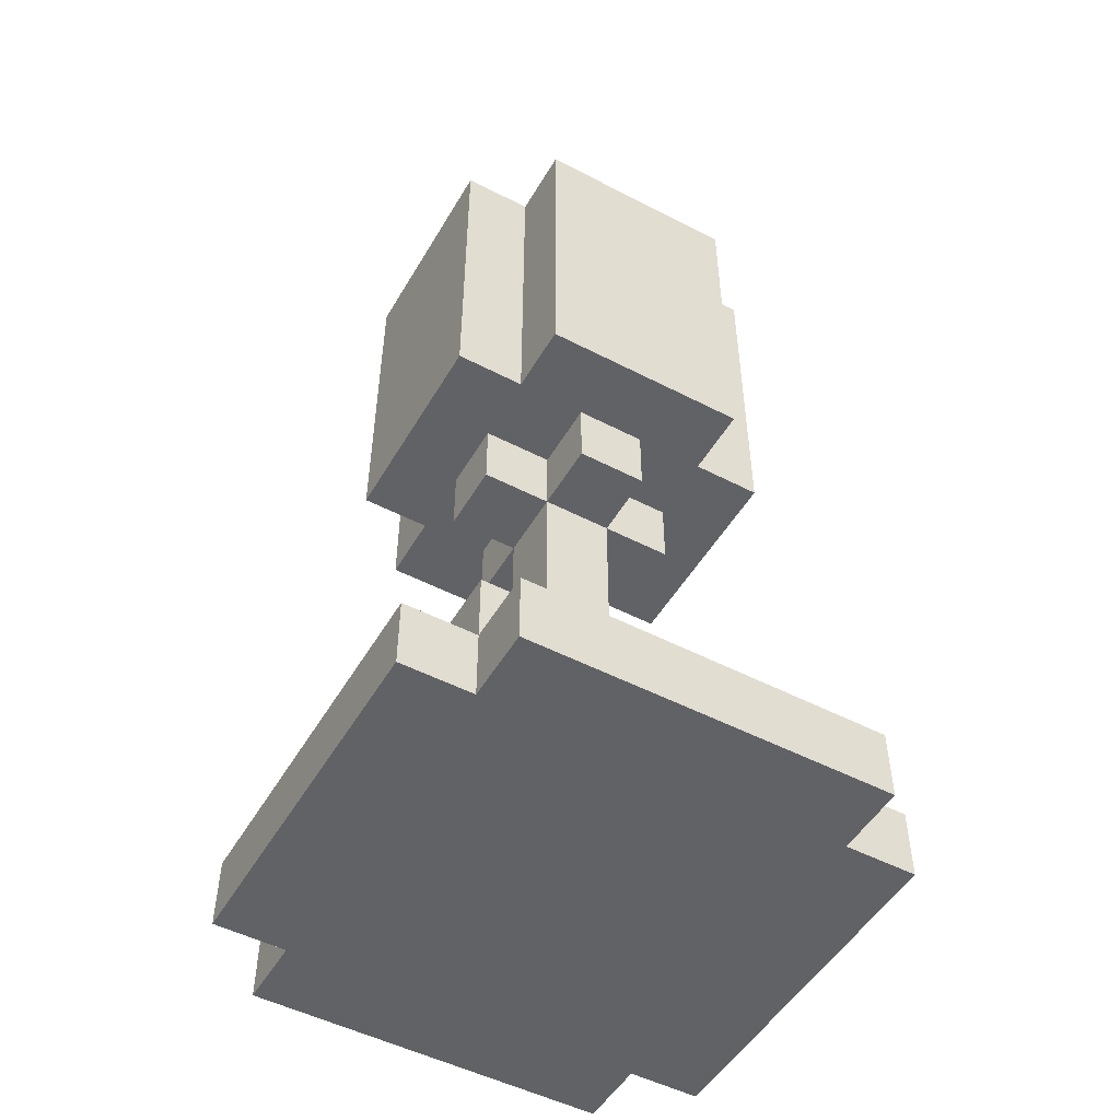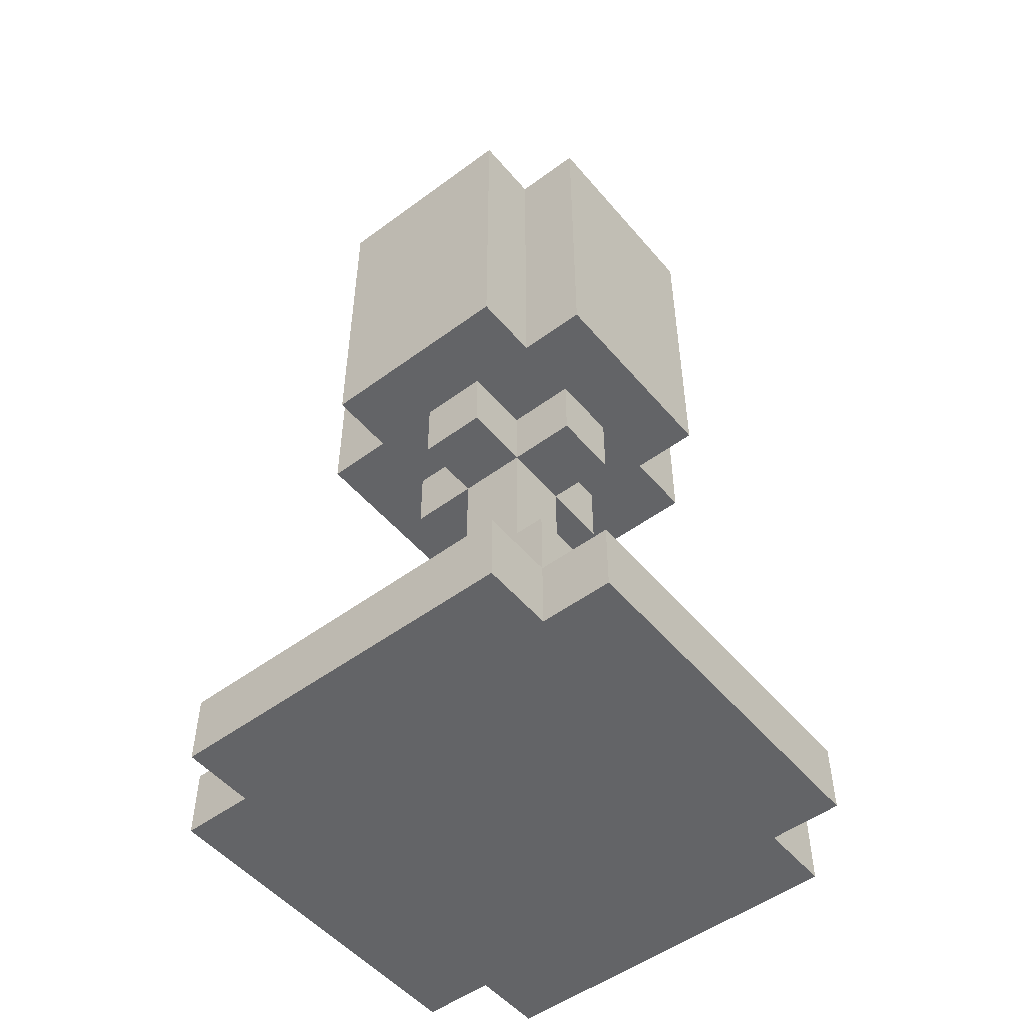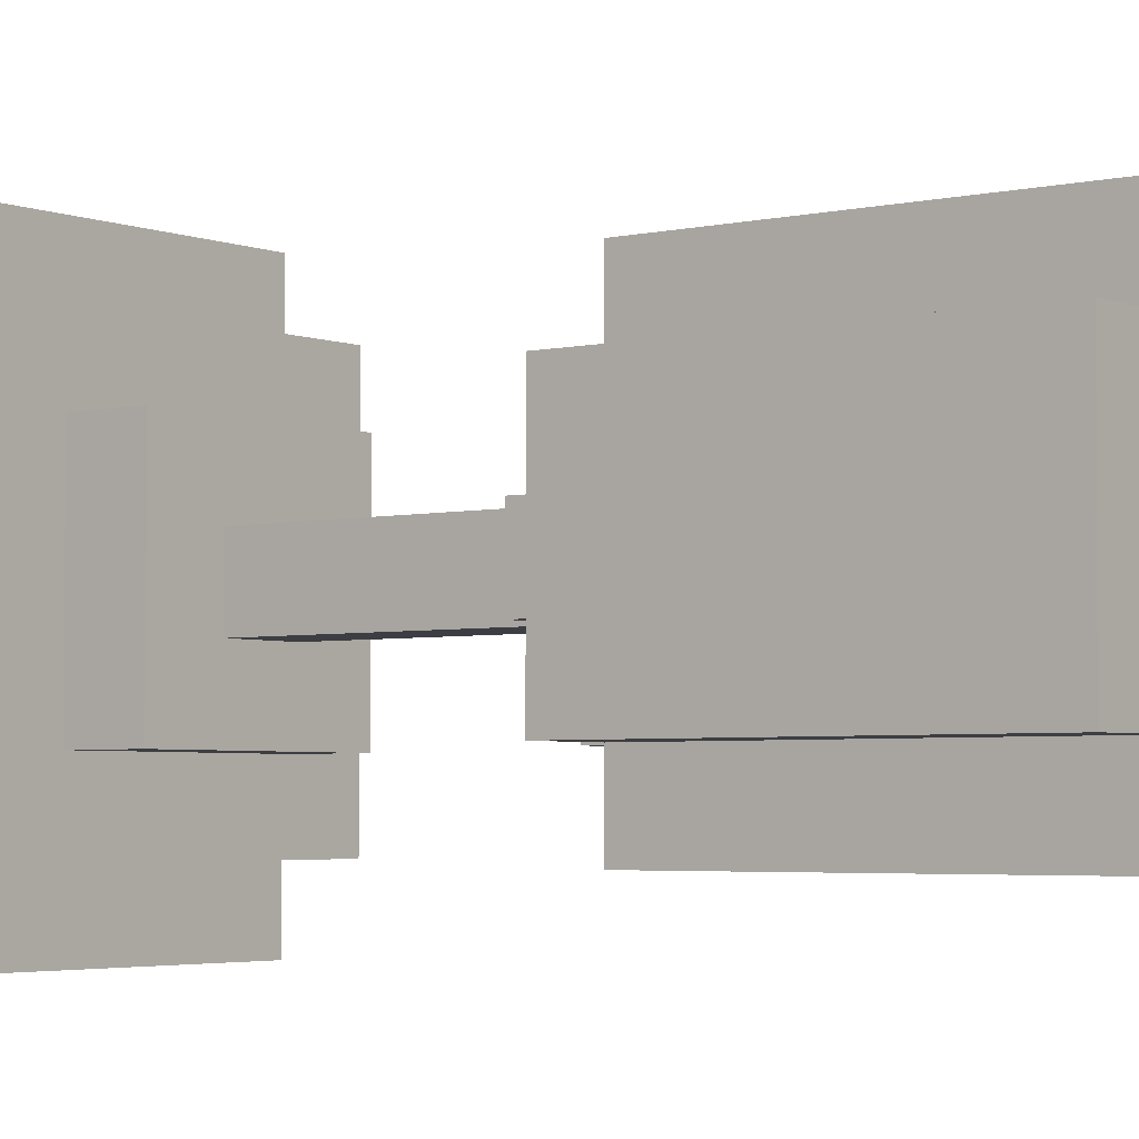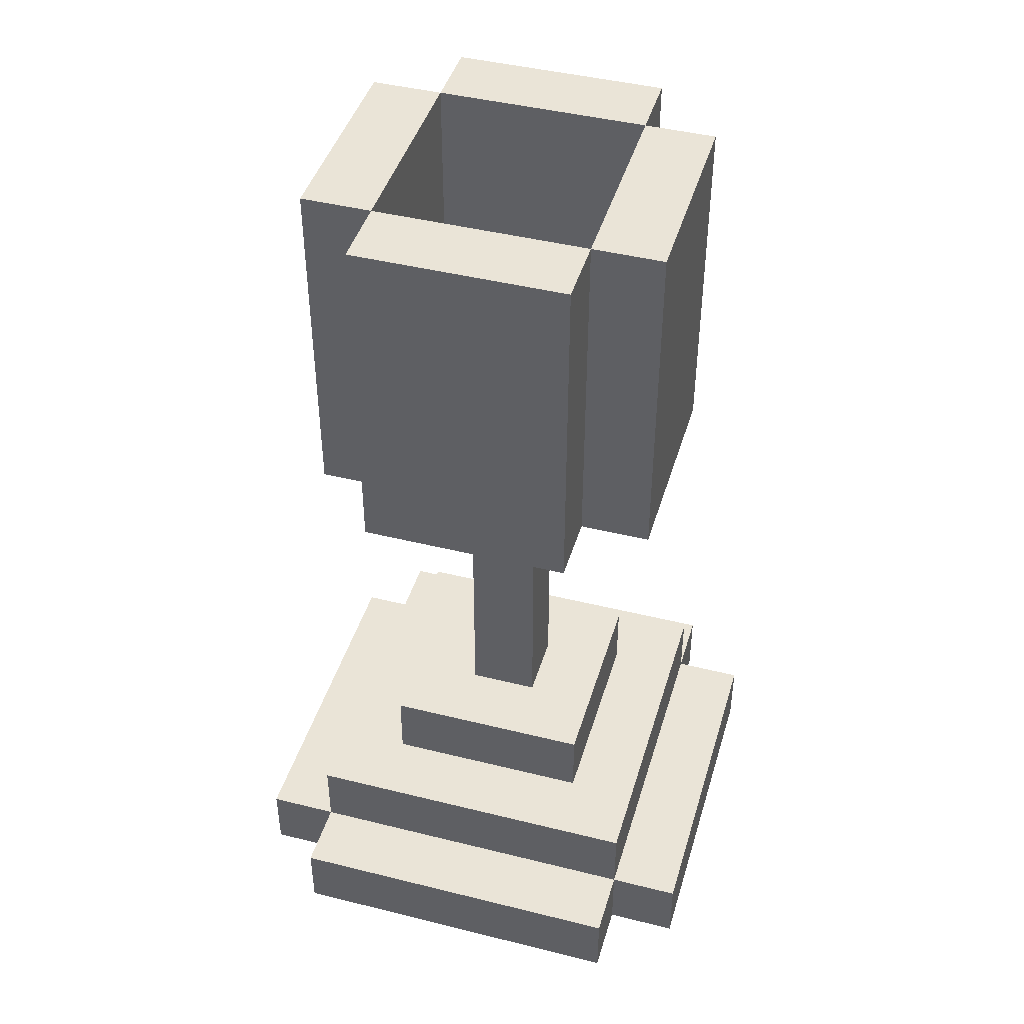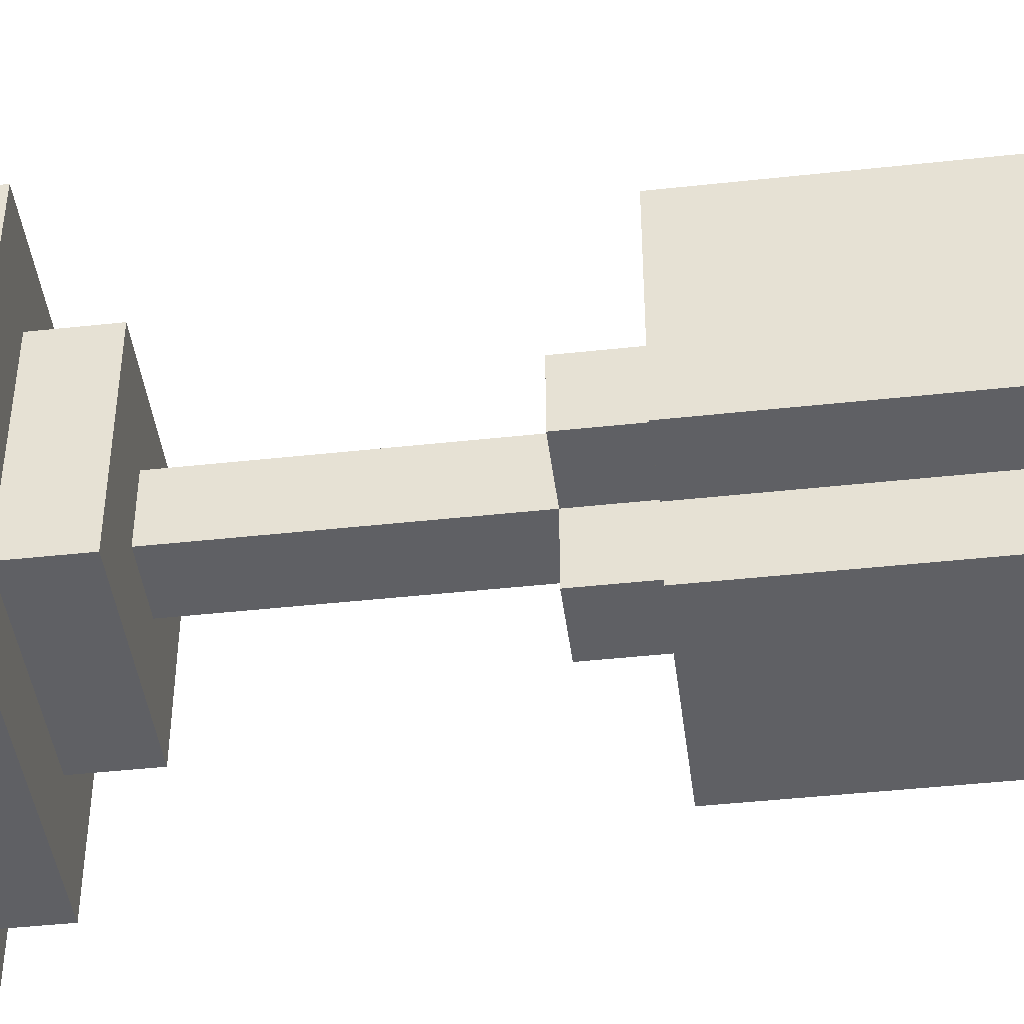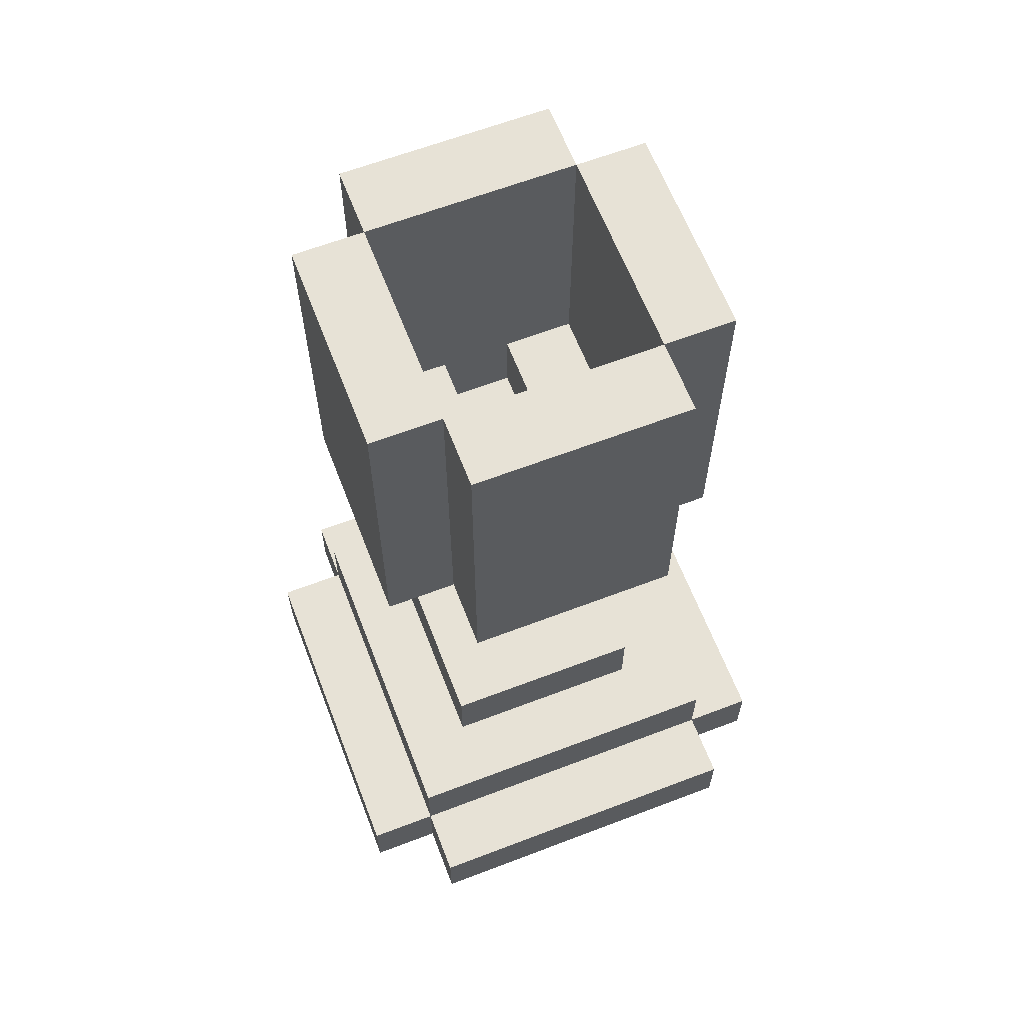
<metadata>
{"format":"obj","ext":"obj","renderer":"f3d","projection":"perspective","resolution":1024,"background":"white","views":[{"elev":-50.5,"azim":150.4,"up":"+Y"},{"elev":-51.2,"azim":-51.2,"up":"+Y"},{"elev":-3.7,"azim":127.6,"up":"+Z"},{"elev":43.9,"azim":-73.7,"up":"+Y"},{"elev":-44.1,"azim":97.3,"up":"+Z"},{"elev":63.5,"azim":68.9,"up":"+Y"}]}
</metadata>
<code>
g trophy platinum B
v -4 0 2
v -4 0 -3
v -4 1 2
v -4 1 -3
v -3 0 3
v -3 0 2
v -3 0 -3
v -3 0 -4
v -3 1 3
v -3 1 2
v -3 1 -3
v -3 1 -4
v -3 2 2
v -3 2 -3
v -3 8 1
v -3 8 -2
v -3 13 1
v -3 13 -2
v -2 2 1
v -2 2 -2
v -2 3 1
v -2 3 -2
v -2 7 -0
v -2 7 -1
v -2 8 2
v -2 8 1
v -2 8 -0
v -2 8 -1
v -2 8 -2
v -2 8 -3
v -2 13 2
v -2 13 1
v -2 13 -2
v -2 13 -3
v -1 3 -0
v -1 3 -1
v -1 7 1
v -1 7 -0
v -1 7 -1
v -1 7 -2
v -1 8 1
v -1 8 -0
v -1 8 -1
v -1 8 -2
v 0 8 1
v 0 8 -0
v 0 8 -1
v 0 8 -2
v 0 9 1
v 0 9 -0
v 0 9 -1
v 0 9 -2
v 1 8 -0
v 1 8 -1
v 1 9 1
v 1 9 -0
v 1 9 -1
v 1 9 -2
v 1 13 1
v 1 13 -2
v -2 8 -0
v -2 8 -1
v -2 9 1
v -2 9 -0
v -2 9 -1
v -2 9 -2
v -2 13 1
v -2 13 -2
v -1 8 1
v -1 8 -0
v -1 8 -1
v -1 8 -2
v -1 9 1
v -1 9 -0
v -1 9 -1
v -1 9 -2
v 0 3 -0
v 0 3 -1
v 0 7 1
v 0 7 -0
v 0 7 -1
v 0 7 -2
v 0 8 1
v 0 8 -0
v 0 8 -1
v 0 8 -2
v 1 2 1
v 1 2 -2
v 1 3 1
v 1 3 -2
v 1 7 -0
v 1 7 -1
v 1 8 2
v 1 8 1
v 1 8 -0
v 1 8 -1
v 1 8 -2
v 1 8 -3
v 1 13 2
v 1 13 1
v 1 13 -2
v 1 13 -3
v 2 0 3
v 2 0 2
v 2 0 -3
v 2 0 -4
v 2 1 3
v 2 1 2
v 2 1 -3
v 2 1 -4
v 2 2 2
v 2 2 -3
v 2 8 1
v 2 8 -2
v 2 13 1
v 2 13 -2
v 3 0 2
v 3 0 -3
v 3 1 2
v 3 1 -3
v -3 0 3
v -3 1 3
v 2 0 3
v 2 1 3
v -4 0 2
v -4 1 2
v -3 0 2
v -3 1 2
v -3 2 2
v -2 8 2
v -2 13 2
v 1 8 2
v 1 13 2
v 2 0 2
v 2 1 2
v 2 2 2
v 3 0 2
v 3 1 2
v -3 8 1
v -3 13 1
v -2 2 1
v -2 3 1
v -2 8 1
v -2 13 1
v -1 7 1
v -1 8 1
v 0 7 1
v 0 8 1
v 1 2 1
v 1 3 1
v 1 8 1
v 1 13 1
v 2 8 1
v 2 13 1
v -2 7 -0
v -2 8 -0
v -1 3 -0
v -1 7 -0
v -1 8 -0
v 0 3 -0
v 0 7 -0
v 0 8 -0
v 1 7 -0
v 1 8 -0
v -2 8 -1
v -2 9 -1
v -1 8 -1
v -1 9 -1
v 0 8 -1
v 0 9 -1
v 1 8 -1
v 1 9 -1
v -2 9 -2
v -2 13 -2
v -1 8 -2
v -1 9 -2
v 0 8 -2
v 0 9 -2
v 1 9 -2
v 1 13 -2
v -2 9 1
v -2 13 1
v -1 8 1
v -1 9 1
v 0 8 1
v 0 9 1
v 1 9 1
v 1 13 1
v -2 8 -0
v -2 9 -0
v -1 8 -0
v -1 9 -0
v 0 8 -0
v 0 9 -0
v 1 8 -0
v 1 9 -0
v -2 7 -1
v -2 8 -1
v -1 3 -1
v -1 7 -1
v -1 8 -1
v 0 3 -1
v 0 7 -1
v 0 8 -1
v 1 7 -1
v 1 8 -1
v -3 8 -2
v -3 13 -2
v -2 2 -2
v -2 3 -2
v -2 8 -2
v -2 13 -2
v -1 7 -2
v -1 8 -2
v 0 7 -2
v 0 8 -2
v 1 2 -2
v 1 3 -2
v 1 8 -2
v 1 13 -2
v 2 8 -2
v 2 13 -2
v -4 0 -3
v -4 1 -3
v -3 0 -3
v -3 1 -3
v -3 2 -3
v -2 8 -3
v -2 13 -3
v 1 8 -3
v 1 13 -3
v 2 0 -3
v 2 1 -3
v 2 2 -3
v 3 0 -3
v 3 1 -3
v -3 0 -4
v -3 1 -4
v 2 0 -4
v 2 1 -4
v -3 0 3
v 2 0 3
v -4 0 2
v -3 0 2
v 2 0 2
v 3 0 2
v -4 0 -3
v -3 0 -3
v 2 0 -3
v 3 0 -3
v -3 0 -4
v 2 0 -4
v -1 7 1
v 0 7 1
v -2 7 -0
v -1 7 -0
v 0 7 -0
v 1 7 -0
v -2 7 -1
v -1 7 -1
v 0 7 -1
v 1 7 -1
v -1 7 -2
v 0 7 -2
v -2 8 2
v 1 8 2
v -3 8 1
v -2 8 1
v -1 8 1
v 0 8 1
v 1 8 1
v 2 8 1
v -2 8 -0
v -1 8 -0
v 0 8 -0
v 1 8 -0
v -2 8 -1
v -1 8 -1
v 0 8 -1
v 1 8 -1
v -3 8 -2
v -2 8 -2
v -1 8 -2
v 0 8 -2
v 1 8 -2
v 2 8 -2
v -2 8 -3
v 1 8 -3
v -3 1 3
v 2 1 3
v -4 1 2
v -3 1 2
v 2 1 2
v 3 1 2
v -4 1 -3
v -3 1 -3
v 2 1 -3
v 3 1 -3
v -3 1 -4
v 2 1 -4
v -3 2 2
v 2 2 2
v -2 2 1
v 1 2 1
v -2 2 -2
v 1 2 -2
v -3 2 -3
v 2 2 -3
v -2 3 1
v 1 3 1
v -1 3 -0
v 0 3 -0
v -1 3 -1
v 0 3 -1
v -2 3 -2
v 1 3 -2
v -1 8 1
v 0 8 1
v -2 8 -0
v -1 8 -0
v 0 8 -0
v 1 8 -0
v -2 8 -1
v -1 8 -1
v 0 8 -1
v 1 8 -1
v -1 8 -2
v 0 8 -2
v -2 9 1
v -1 9 1
v 0 9 1
v 1 9 1
v -2 9 -0
v -1 9 -0
v 0 9 -0
v 1 9 -0
v -2 9 -1
v -1 9 -1
v 0 9 -1
v 1 9 -1
v -2 9 -2
v -1 9 -2
v 0 9 -2
v 1 9 -2
v -2 13 2
v 1 13 2
v -3 13 1
v -2 13 1
v 1 13 1
v 2 13 1
v -3 13 -2
v -2 13 -2
v 1 13 -2
v 2 13 -2
v -2 13 -3
v 1 13 -3
f 3 2 1
f 4 2 3
f 9 6 5
f 10 6 9
f 11 8 7
f 12 8 11
f 13 11 10
f 14 11 13
f 17 16 15
f 18 16 17
f 21 20 19
f 22 20 21
f 27 24 23
f 28 24 27
f 31 26 25
f 32 26 31
f 33 30 29
f 34 30 33
f 38 36 35
f 39 36 38
f 41 38 37
f 42 38 41
f 43 40 39
f 44 40 43
f 49 46 45
f 50 46 49
f 51 48 47
f 52 48 51
f 56 54 53
f 57 54 56
f 59 56 55
f 59 58 57
f 59 57 56
f 60 58 59
f 61 62 64
f 64 62 65
f 63 64 67
f 65 66 67
f 64 65 67
f 67 66 68
f 69 70 73
f 73 70 74
f 71 72 75
f 75 72 76
f 77 78 80
f 80 78 81
f 79 80 83
f 83 80 84
f 81 82 85
f 85 82 86
f 87 88 89
f 89 88 90
f 91 92 95
f 95 92 96
f 93 94 99
f 99 94 100
f 97 98 101
f 101 98 102
f 103 104 107
f 107 104 108
f 105 106 109
f 109 106 110
f 108 109 111
f 111 109 112
f 113 114 115
f 115 114 116
f 117 118 119
f 119 118 120
f 123 122 121
f 124 122 123
f 127 126 125
f 128 126 127
f 132 131 130
f 133 131 132
f 135 129 128
f 136 129 135
f 137 135 134
f 138 135 137
f 143 140 139
f 144 140 143
f 147 146 145
f 148 146 147
f 149 142 141
f 150 142 149
f 153 152 151
f 154 152 153
f 158 156 155
f 159 156 158
f 160 158 157
f 161 158 160
f 163 162 161
f 164 162 163
f 167 166 165
f 168 166 167
f 171 170 169
f 172 170 171
f 176 174 173
f 177 176 175
f 178 174 176
f 178 176 177
f 179 174 178
f 180 174 179
f 181 182 184
f 183 184 185
f 184 182 186
f 185 184 186
f 186 182 187
f 187 182 188
f 189 190 191
f 191 190 192
f 193 194 195
f 195 194 196
f 197 198 200
f 200 198 201
f 199 200 202
f 202 200 203
f 203 204 205
f 205 204 206
f 207 208 211
f 211 208 212
f 213 214 215
f 215 214 216
f 209 210 217
f 217 210 218
f 219 220 221
f 221 220 222
f 223 224 225
f 225 224 226
f 228 229 230
f 230 229 231
f 226 227 233
f 233 227 234
f 232 233 235
f 235 233 236
f 237 238 239
f 239 238 240
f 244 242 241
f 245 242 244
f 247 244 243
f 247 246 245
f 247 245 244
f 248 246 247
f 249 246 248
f 250 246 249
f 251 249 248
f 252 249 251
f 256 254 253
f 257 254 256
f 259 256 255
f 260 256 259
f 261 258 257
f 262 258 261
f 263 261 260
f 264 261 263
f 268 266 265
f 269 266 268
f 270 266 269
f 271 266 270
f 273 268 267
f 273 269 268
f 274 269 273
f 275 272 271
f 275 271 270
f 276 272 275
f 277 273 267
f 280 272 276
f 281 278 277
f 281 277 267
f 282 278 281
f 283 278 282
f 284 280 279
f 285 272 280
f 285 280 284
f 286 272 285
f 287 283 282
f 287 284 283
f 287 285 284
f 288 285 287
f 289 290 292
f 292 290 293
f 291 292 295
f 295 292 296
f 293 294 297
f 297 294 298
f 296 297 299
f 299 297 300
f 301 302 303
f 303 302 304
f 301 303 305
f 304 302 306
f 301 305 307
f 305 306 307
f 306 302 308
f 307 306 308
f 309 310 311
f 311 310 312
f 309 311 313
f 312 310 314
f 309 313 315
f 313 314 315
f 314 310 316
f 315 314 316
f 317 318 320
f 320 318 321
f 319 320 323
f 321 322 323
f 320 321 323
f 323 322 324
f 324 322 325
f 325 322 326
f 324 325 327
f 327 325 328
f 329 330 333
f 333 330 334
f 331 332 335
f 335 332 336
f 337 338 341
f 341 338 342
f 339 340 343
f 343 340 344
f 345 346 348
f 348 346 349
f 347 348 351
f 351 348 352
f 349 350 353
f 353 350 354
f 352 353 355
f 355 353 356

</code>
